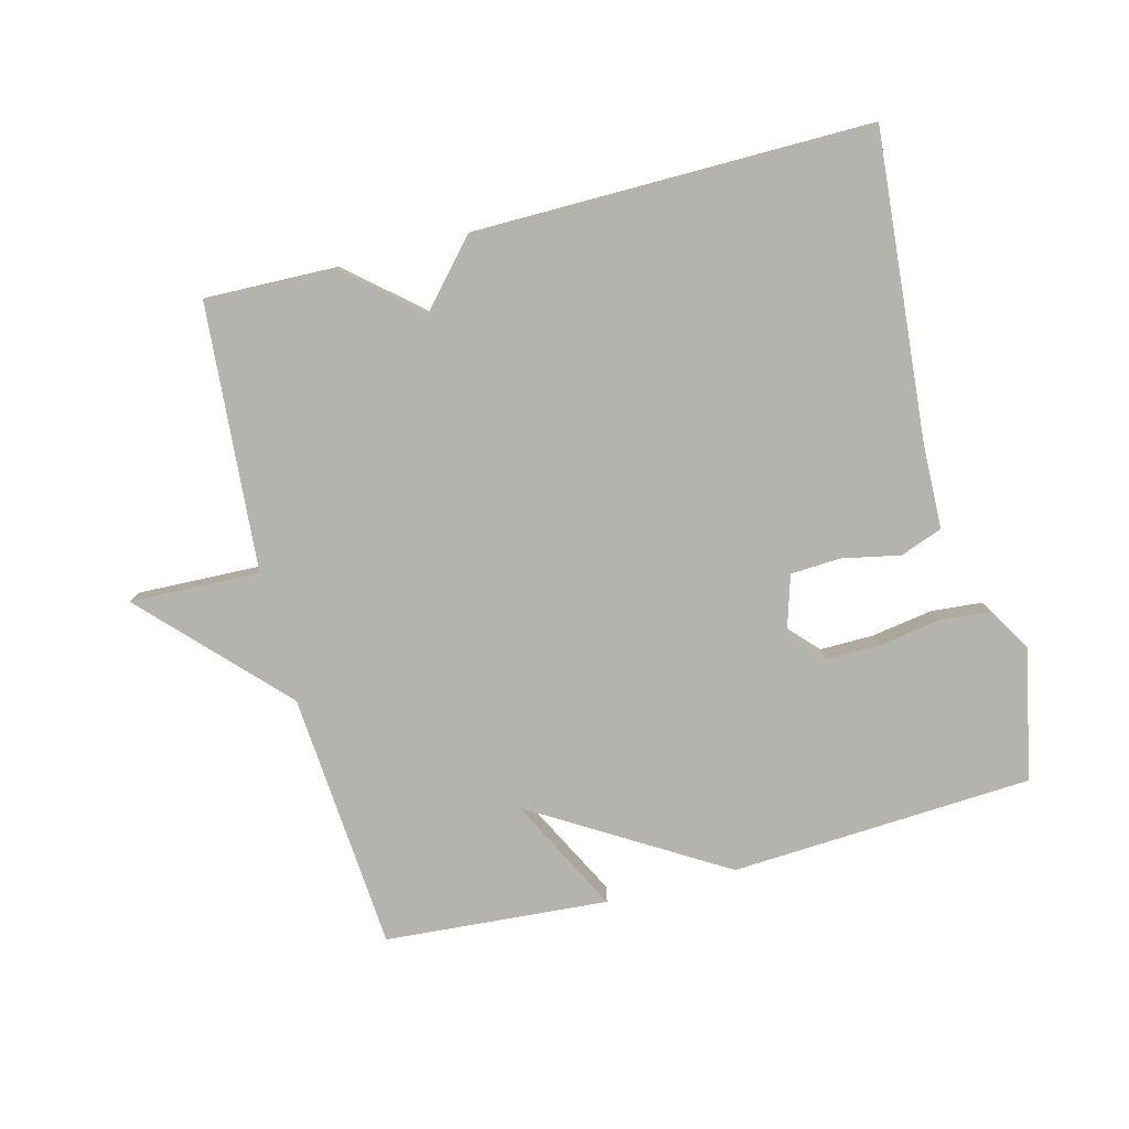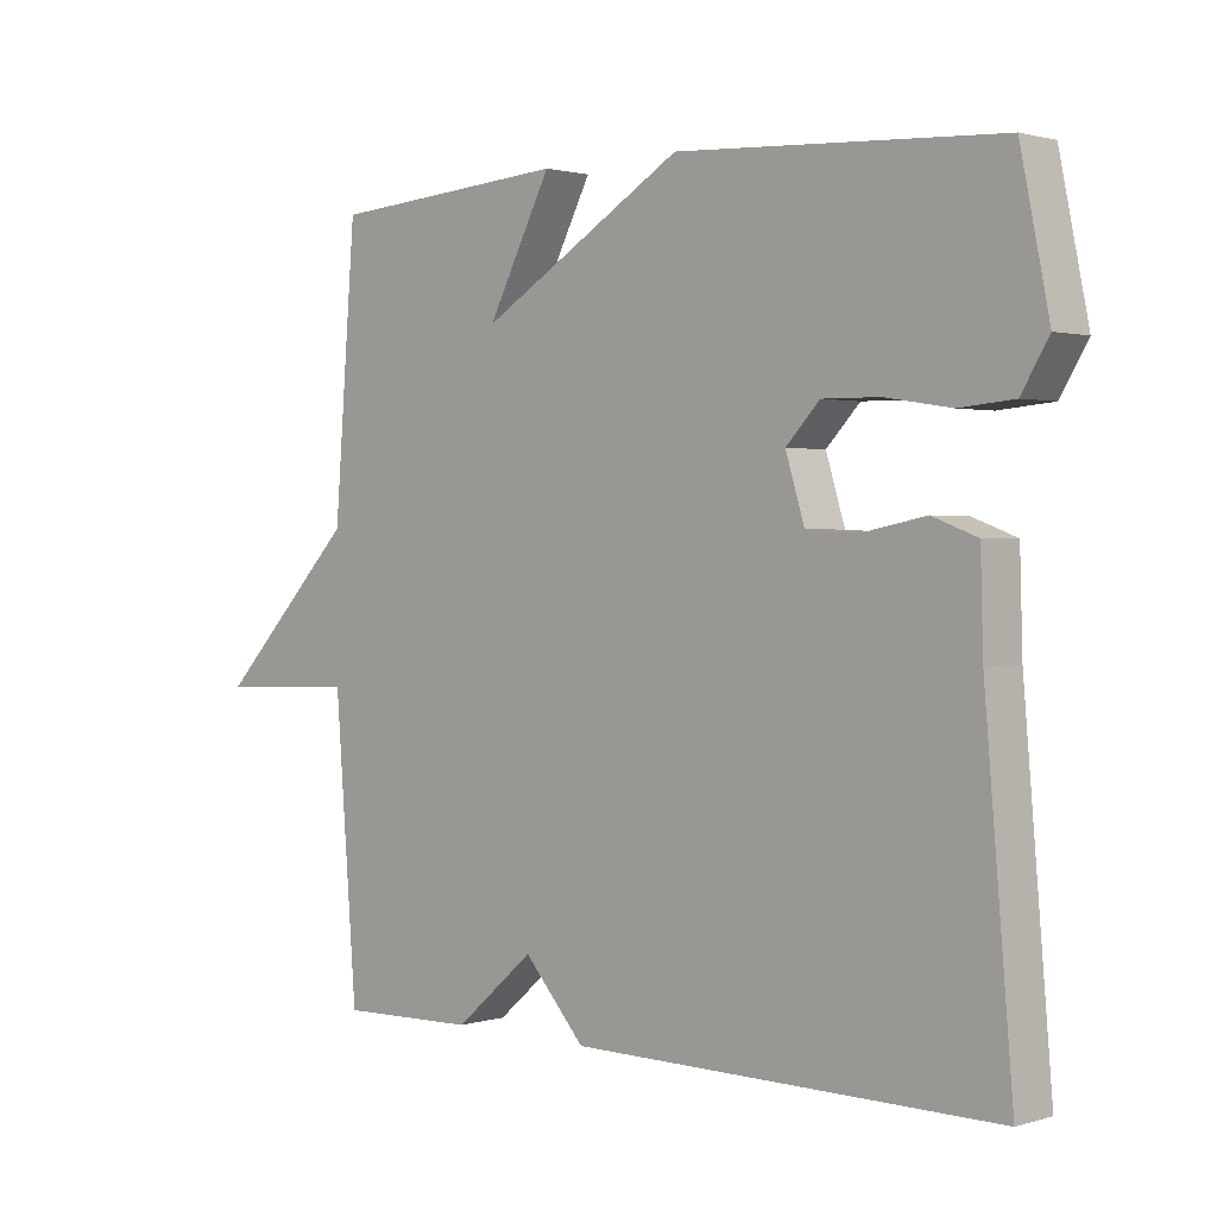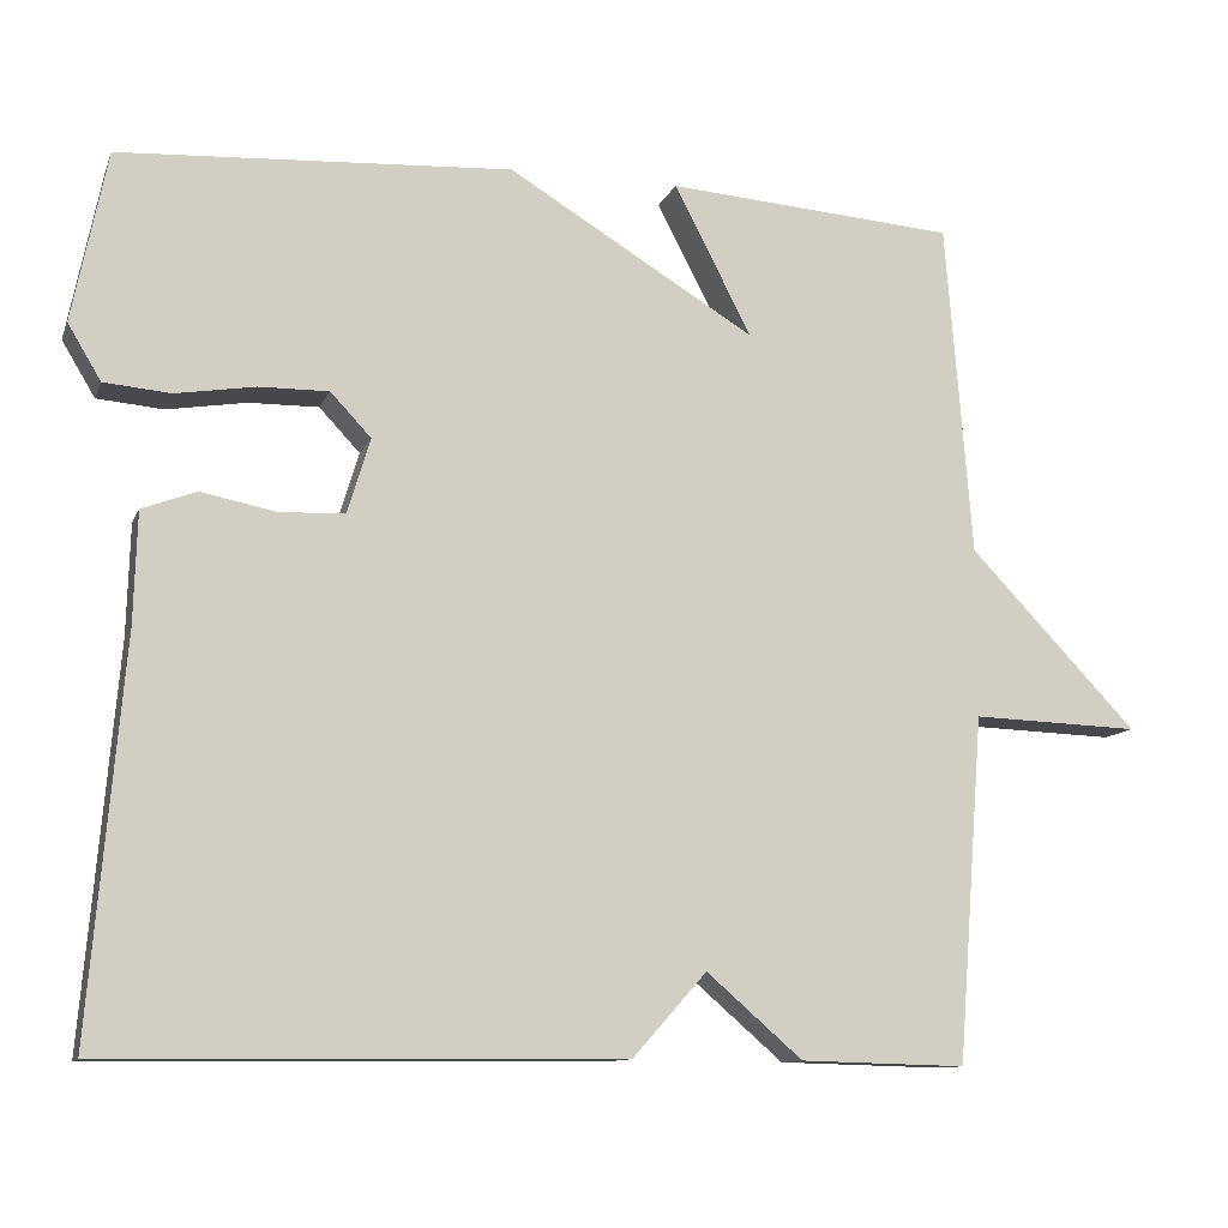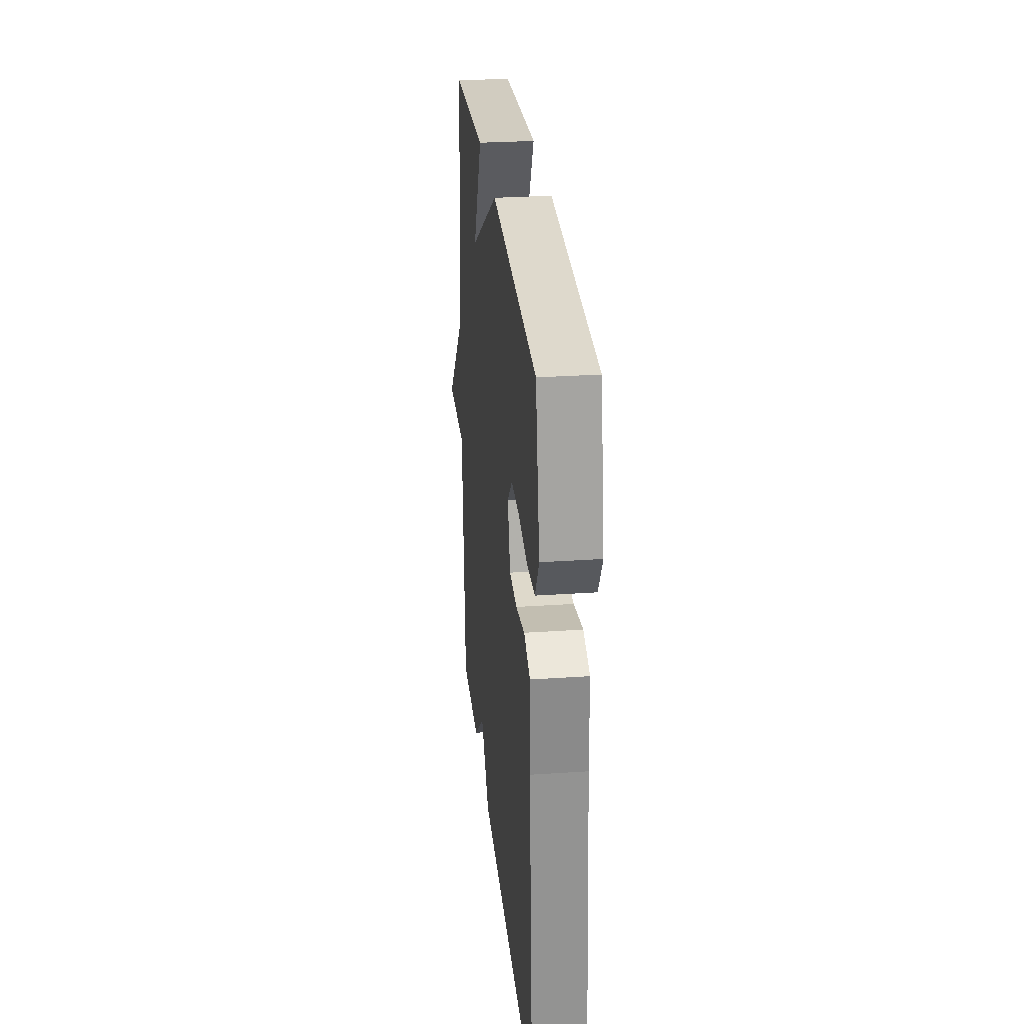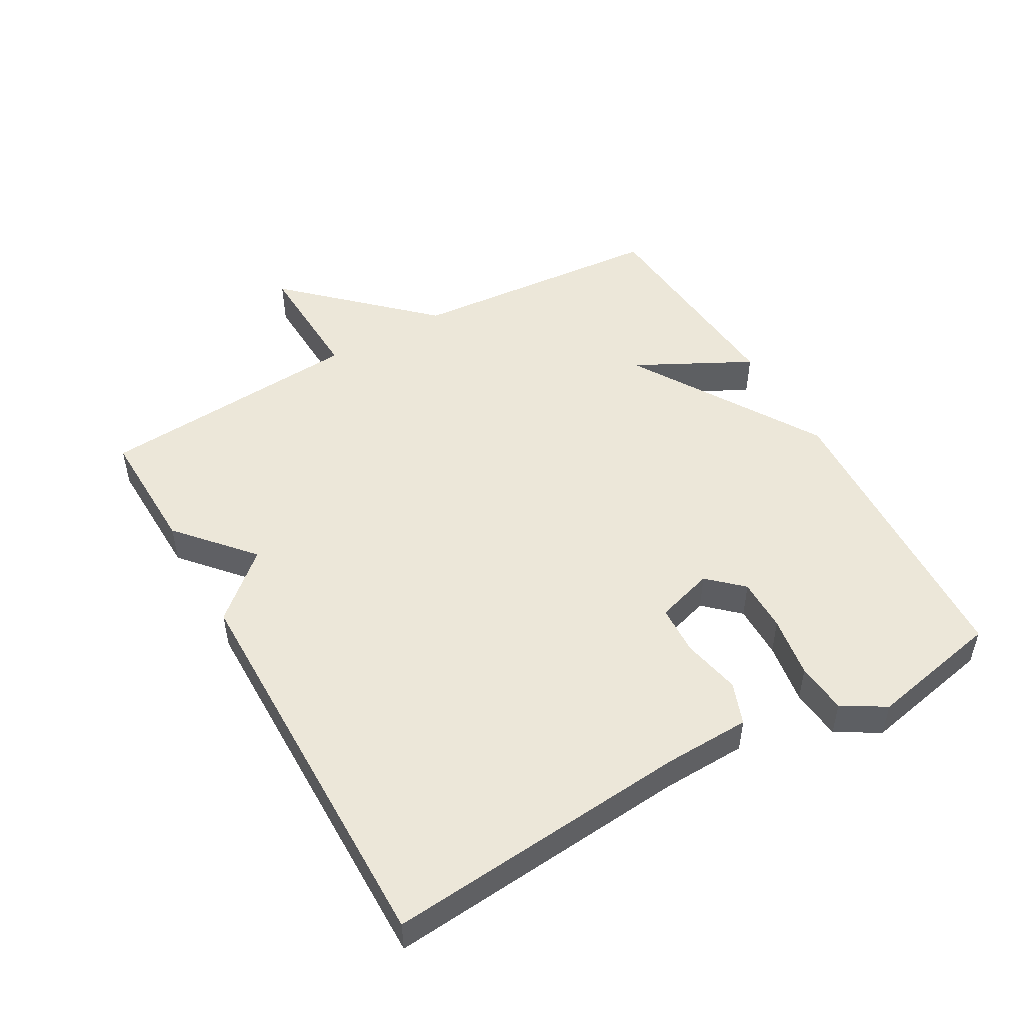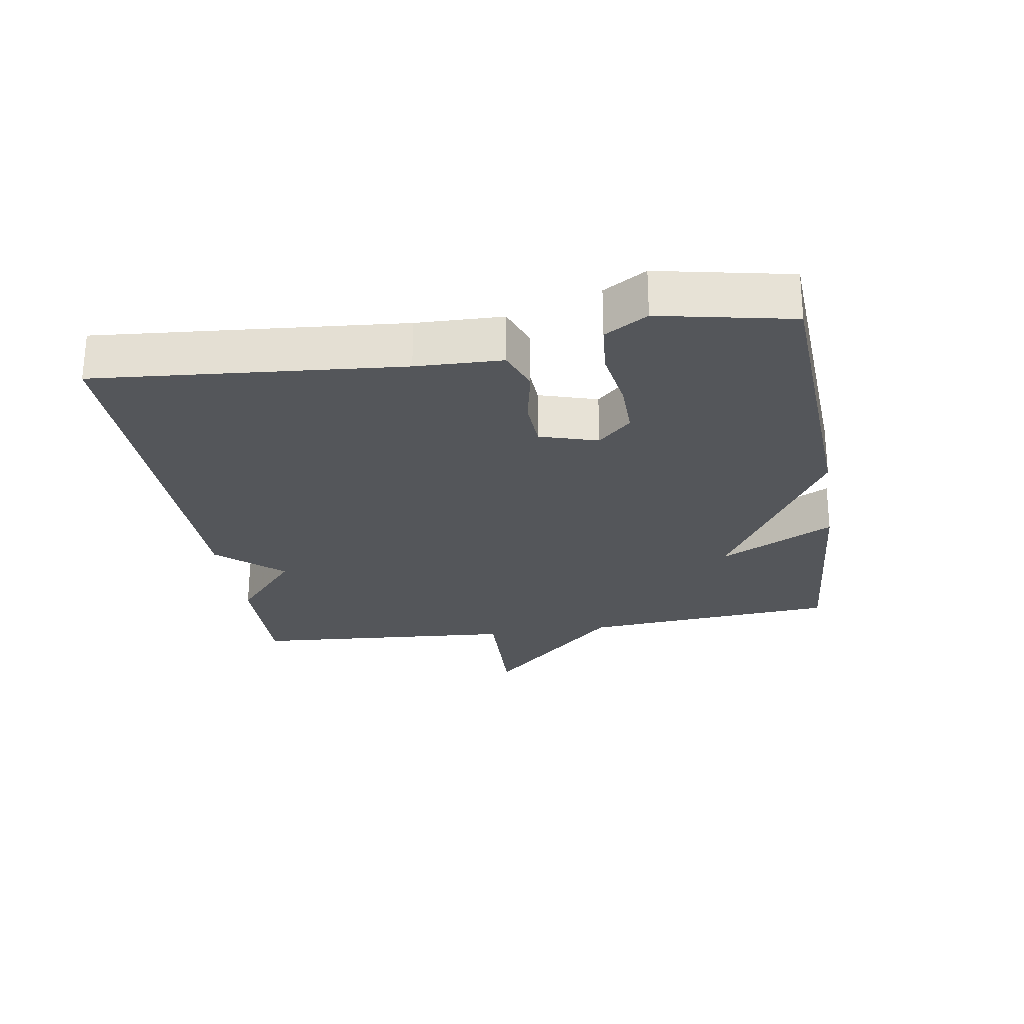
<metadata>
{"format":"obj","ext":"obj","renderer":"f3d","projection":"perspective","resolution":1024,"background":"white","views":[{"elev":-80.0,"azim":-165.5,"up":"+Y"},{"elev":1.4,"azim":-136.9,"up":"+Z"},{"elev":-10.9,"azim":-16.1,"up":"+Z"},{"elev":28.7,"azim":-95.8,"up":"+Z"},{"elev":49.8,"azim":-119.7,"up":"+Y"},{"elev":-25.6,"azim":-80.8,"up":"+Y"}]}
</metadata>
<code>
v -0.5 0.07 -0.5
v -0.46 0.07 -0.037
v -0.456 0.07 0.094
v -0.392 0.07 0.118
v -0.303 0.07 0.1
v -0.227 0.07 0.104
v -0.2 0.07 0.192
v -0.248 0.07 0.243
v -0.33 0.07 0.242
v -0.424 0.07 0.227
v -0.502 0.07 0.234
v -0.541 0.07 0.299
v -0.5 0.07 0.5
v -0.04 0.07 0.526
v 0.251 0.07 0.35
v 0.16 0.07 0.526
v 0.5 0.07 0.5
v 0.531 0.07 0.107
v 0.729 0.07 -0.1
v 0.531 0.07 -0.093
v 0.5 0.07 -0.5
v 0.305 0.07 -0.495
v 0.192 0.07 -0.397
v 0.105 0.07 -0.495
v -0.5 0 -0.5
v -0.46 0 -0.037
v -0.456 0 0.094
v -0.392 0 0.118
v -0.303 0 0.1
v -0.227 0 0.104
v -0.2 0 0.192
v -0.248 0 0.243
v -0.33 0 0.242
v -0.424 0 0.227
v -0.502 0 0.234
v -0.541 0 0.299
v -0.5 0 0.5
v -0.04 0 0.526
v 0.251 0 0.35
v 0.16 0 0.526
v 0.5 0 0.5
v 0.531 0 0.107
v 0.729 0 -0.1
v 0.531 0 -0.093
v 0.5 0 -0.5
v 0.305 0 -0.495
v 0.192 0 -0.397
v 0.105 0 -0.495
f 23 24 1 2
f 20 21 22 23
f 3 4 5
f 2 3 5
f 23 2 5
f 20 23 5
f 20 5 6
f 19 20 6
f 18 19 6
f 15 16 17 18
f 15 18 6 7
f 13 14 15
f 12 13 15
f 11 12 15
f 10 11 15
f 9 10 15
f 8 9 15
f 7 8 15
f 26 25 48 47
f 47 46 45 44
f 29 28 27
f 29 27 26
f 29 26 47
f 29 47 44
f 30 29 44
f 30 44 43
f 30 43 42
f 42 41 40 39
f 31 30 42 39
f 39 38 37
f 39 37 36
f 39 36 35
f 39 35 34
f 39 34 33
f 39 33 32
f 39 32 31
f 1 25 26 2
f 2 26 27 3
f 3 27 28 4
f 4 28 29 5
f 5 29 30 6
f 6 30 31 7
f 7 31 32 8
f 8 32 33 9
f 9 33 34 10
f 10 34 35 11
f 11 35 36 12
f 12 36 37 13
f 13 37 38 14
f 14 38 39 15
f 15 39 40 16
f 16 40 41 17
f 17 41 42 18
f 18 42 43 19
f 19 43 44 20
f 20 44 45 21
f 21 45 46 22
f 22 46 47 23
f 23 47 48 24
f 24 48 25 1

</code>
